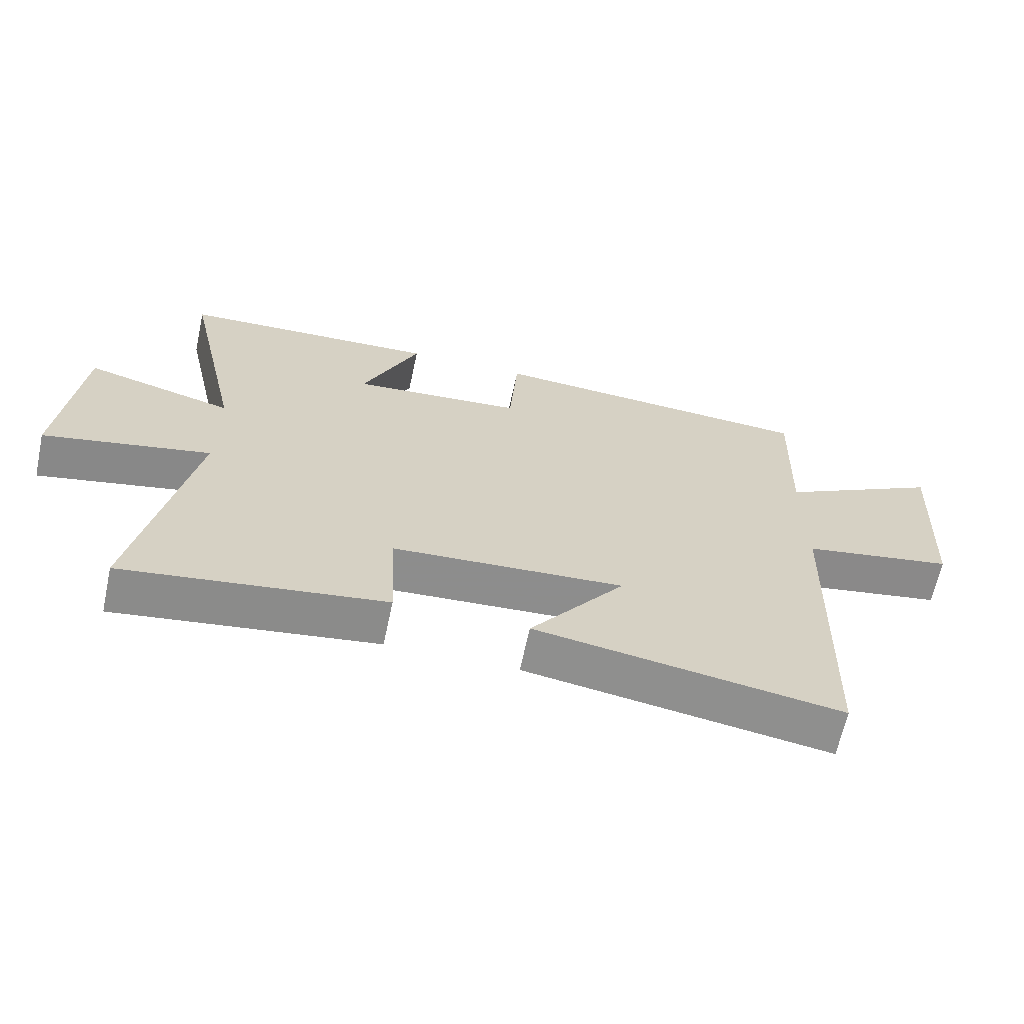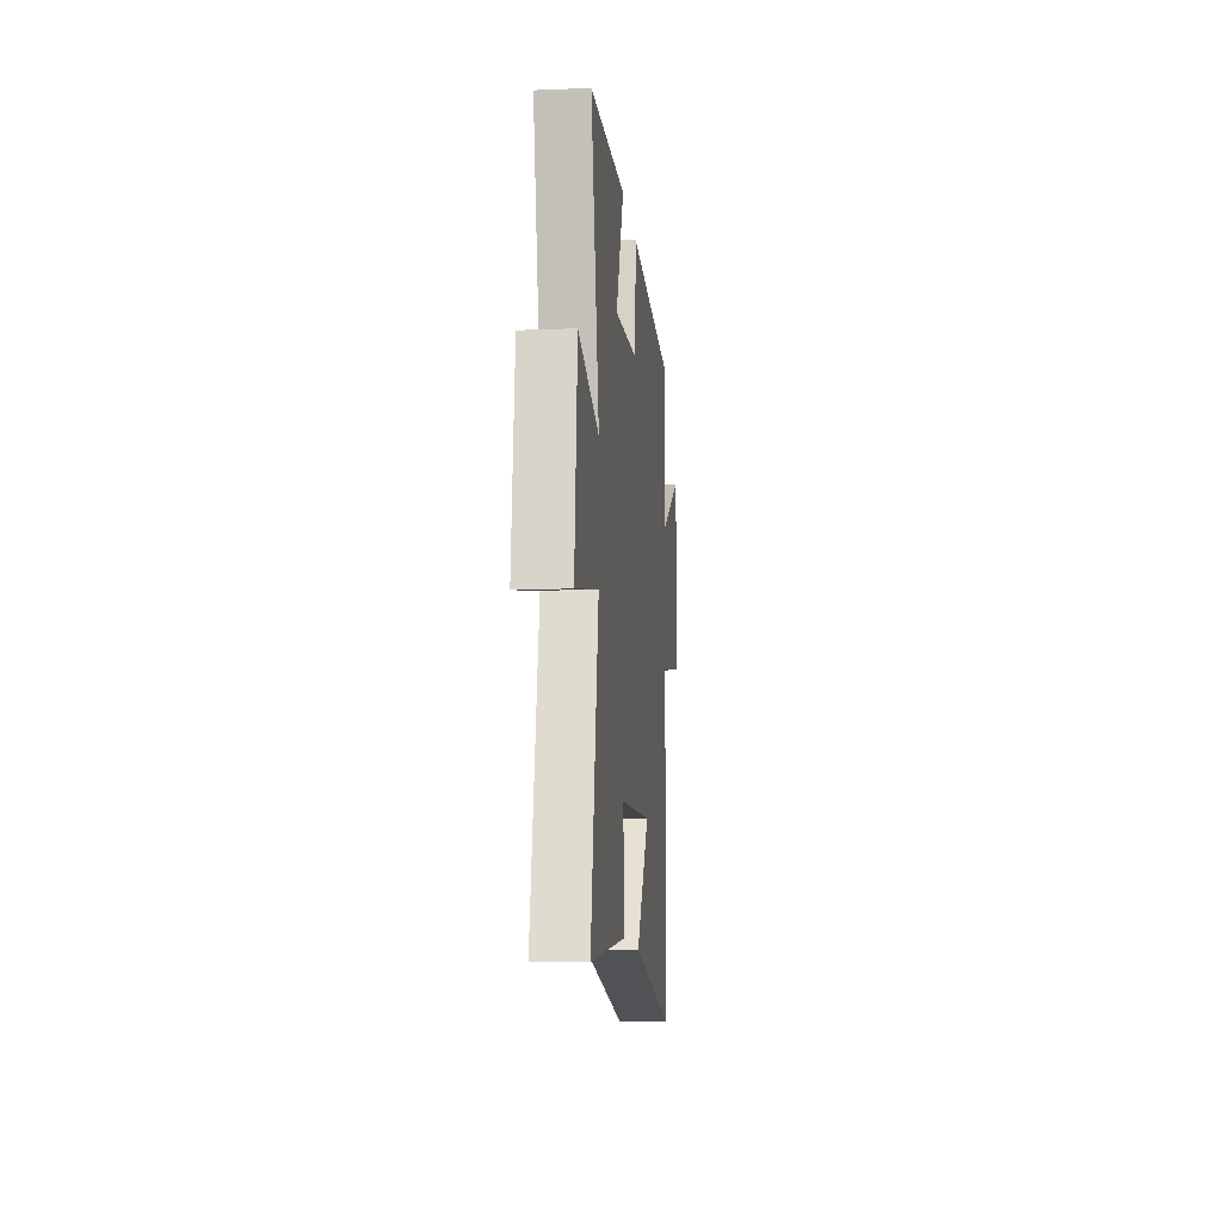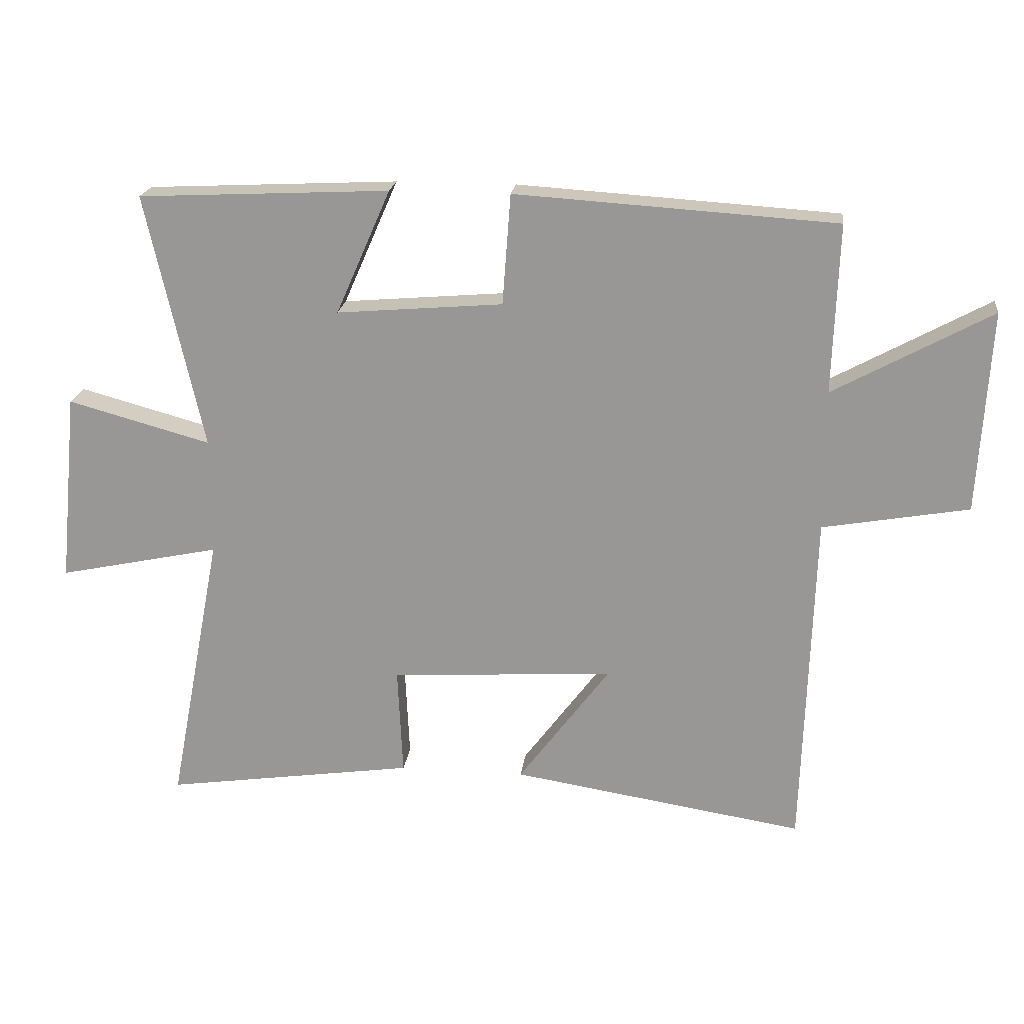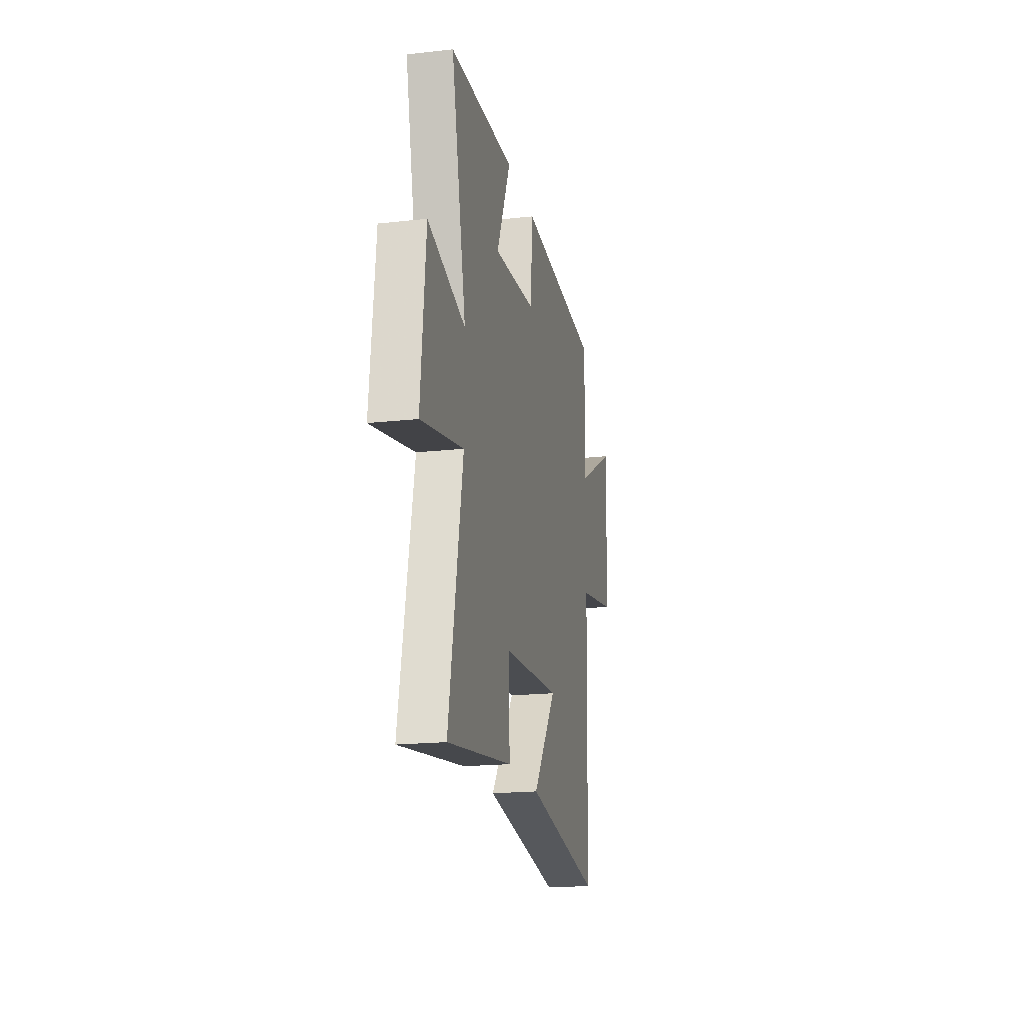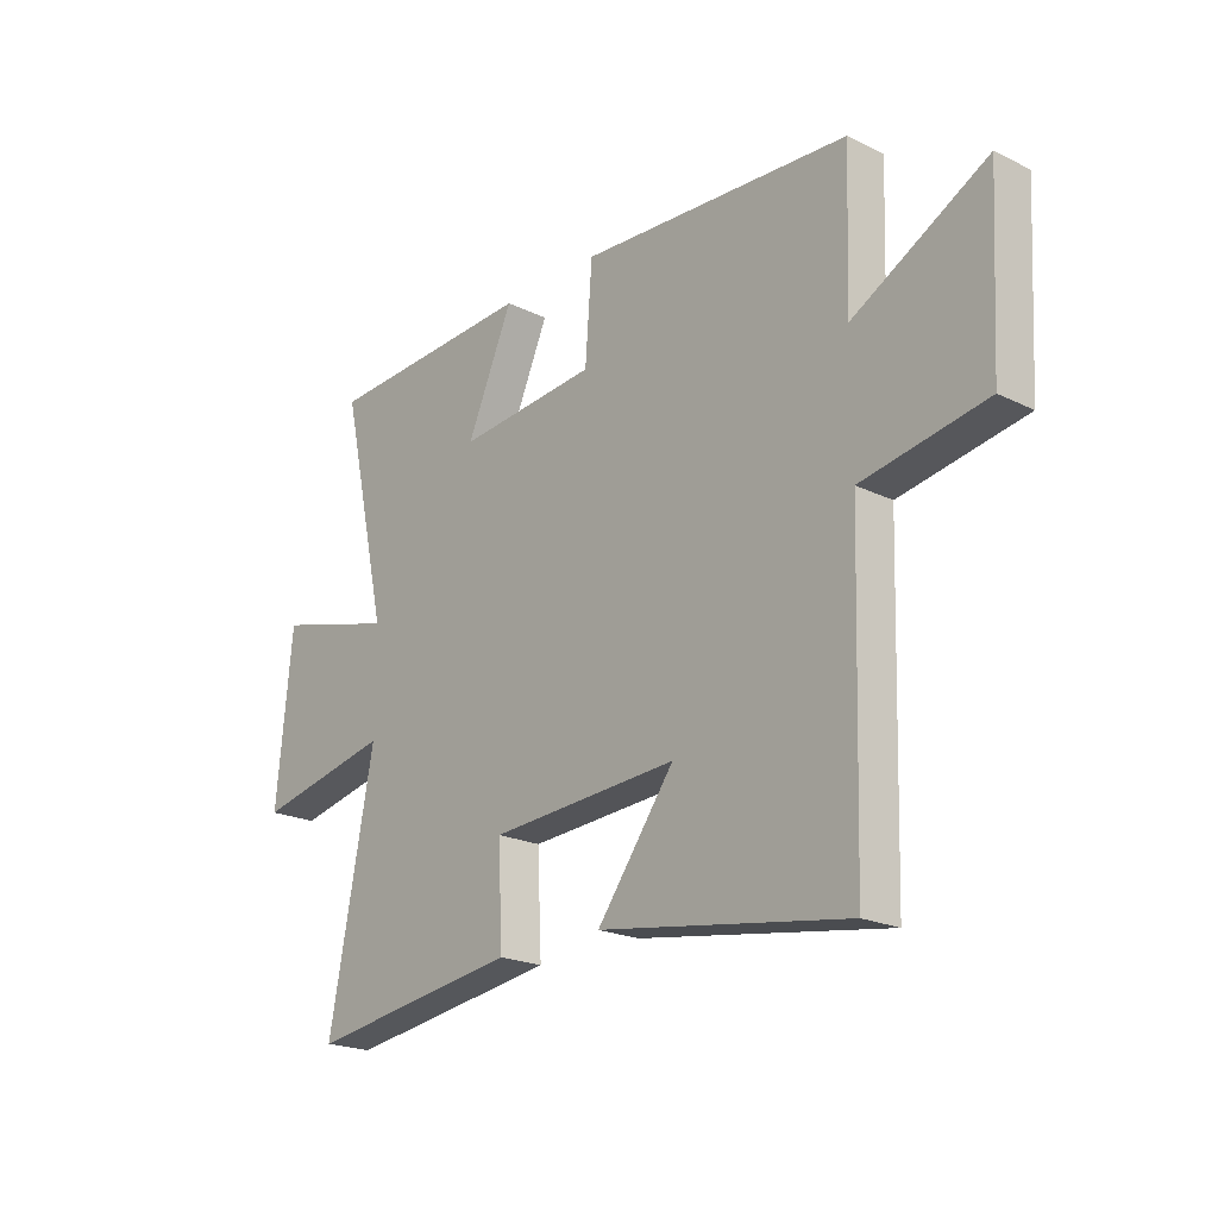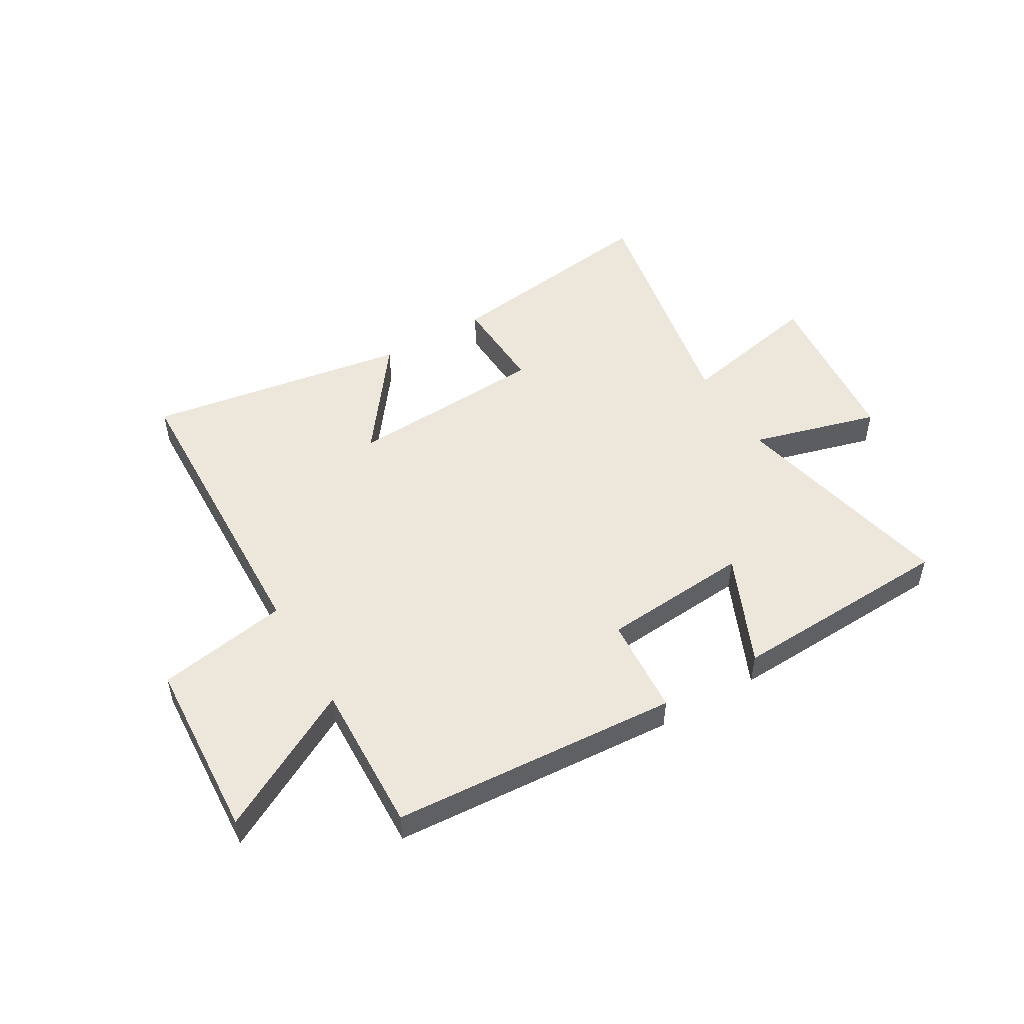
<metadata>
{"format":"obj","ext":"obj","renderer":"f3d","projection":"perspective","resolution":1024,"background":"white","views":[{"elev":-65.0,"azim":167.9,"up":"+Z"},{"elev":-11.6,"azim":95.7,"up":"+Z"},{"elev":20.5,"azim":-173.2,"up":"+Z"},{"elev":-19.1,"azim":101.9,"up":"+Z"},{"elev":-21.1,"azim":-131.1,"up":"+Z"},{"elev":50.3,"azim":-30.4,"up":"+Y"}]}
</metadata>
<code>
v 0.585 0.07 -0.557
v 0.186 0.07 -0.5
v 0.194 0.07 -0.326
v -0.162 0.07 -0.304
v -0.016 0.07 -0.5
v -0.483 0.07 -0.574
v -0.5 0.07 -0.028
v -0.733 0.07 0.013
v -0.751 0.07 0.335
v -0.5 0.07 0.198
v -0.509 0.07 0.467
v 0.001 0.07 0.5
v 0.014 0.07 0.324
v 0.278 0.07 0.302
v 0.191 0.07 0.5
v 0.59 0.07 0.481
v 0.5 0.07 0.075
v 0.727 0.07 0.137
v 0.757 0.07 -0.167
v 0.5 0.07 -0.113
v 0.585 0 -0.557
v 0.186 0 -0.5
v 0.194 0 -0.326
v -0.162 0 -0.304
v -0.016 0 -0.5
v -0.483 0 -0.574
v -0.5 0 -0.028
v -0.733 0 0.013
v -0.751 0 0.335
v -0.5 0 0.198
v -0.509 0 0.467
v 0.001 0 0.5
v 0.014 0 0.324
v 0.278 0 0.302
v 0.191 0 0.5
v 0.59 0 0.481
v 0.5 0 0.075
v 0.727 0 0.137
v 0.757 0 -0.167
v 0.5 0 -0.113
f 17 18 19 20
f 14 15 16 17
f 13 14 17 20
f 10 11 12 13
f 10 13 20 1
f 7 8 9 10
f 4 5 6 7
f 3 4 7 10
f 1 2 3
f 1 3 10
f 40 39 38 37
f 37 36 35 34
f 40 37 34 33
f 33 32 31 30
f 21 40 33 30
f 30 29 28 27
f 27 26 25 24
f 30 27 24 23
f 23 22 21
f 30 23 21
f 1 21 22 2
f 2 22 23 3
f 3 23 24 4
f 4 24 25 5
f 5 25 26 6
f 6 26 27 7
f 7 27 28 8
f 8 28 29 9
f 9 29 30 10
f 10 30 31 11
f 11 31 32 12
f 12 32 33 13
f 13 33 34 14
f 14 34 35 15
f 15 35 36 16
f 16 36 37 17
f 17 37 38 18
f 18 38 39 19
f 19 39 40 20
f 20 40 21 1

</code>
